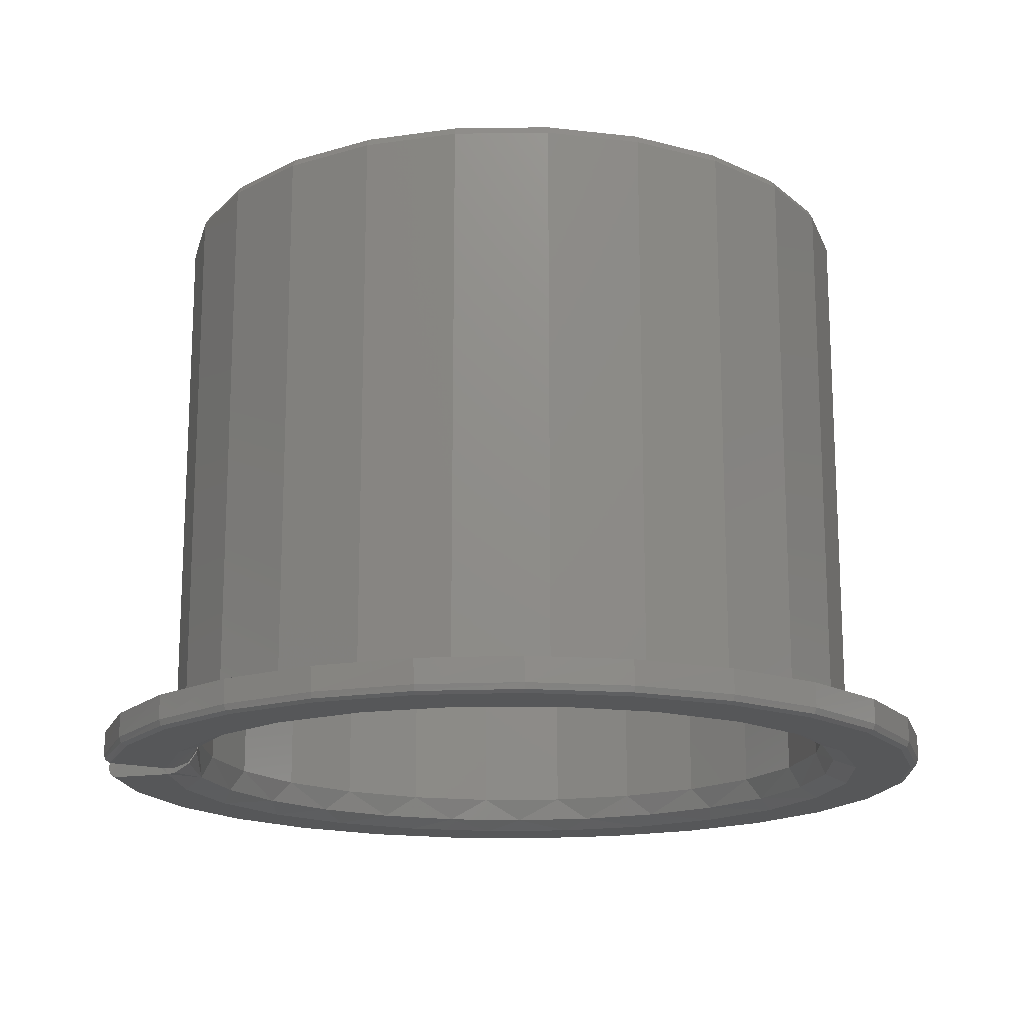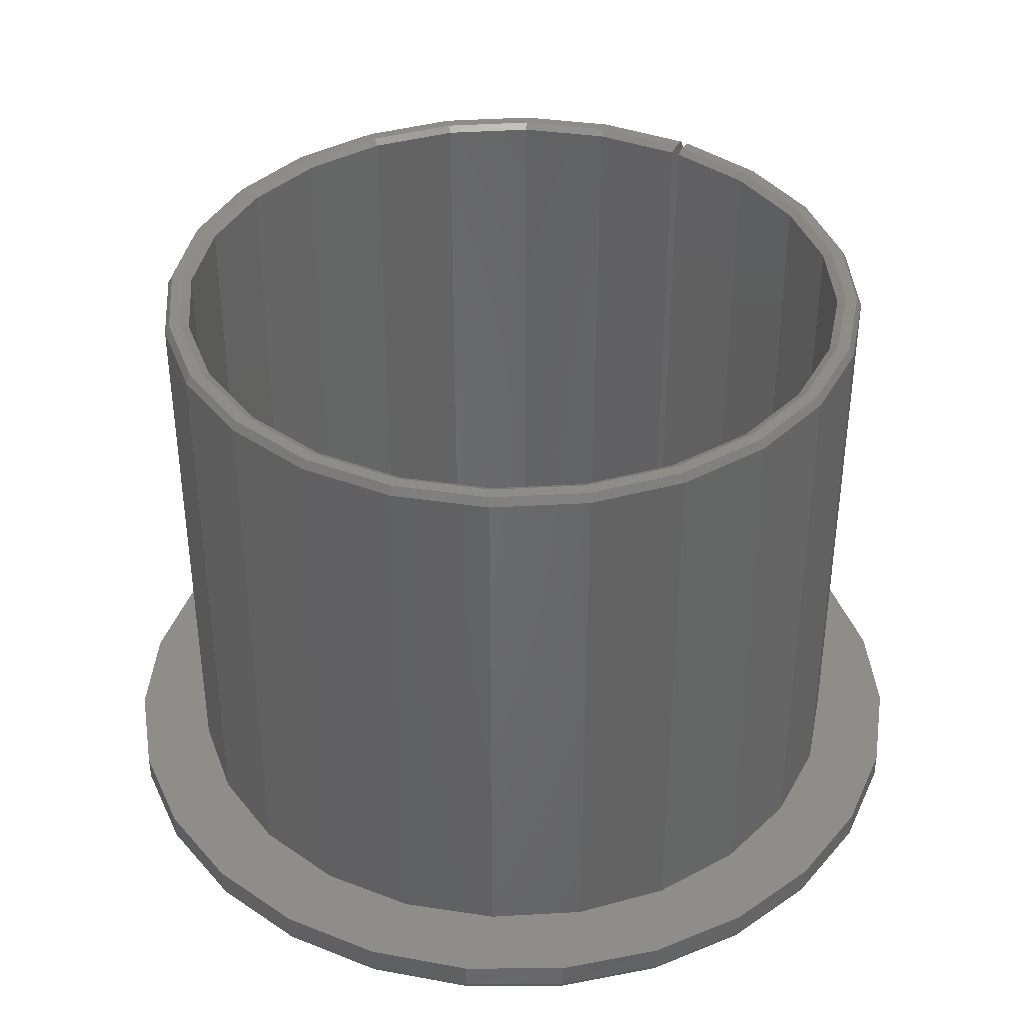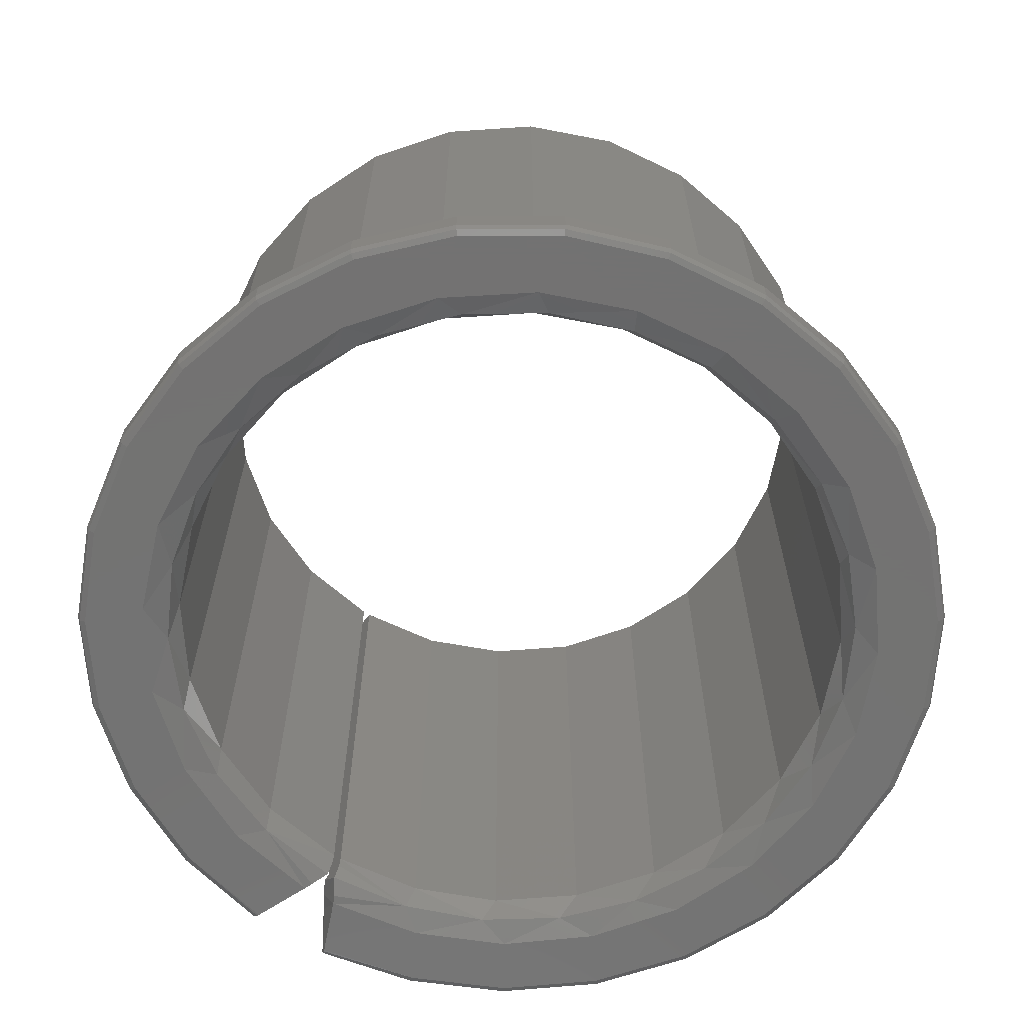
<metadata>
{"format":"stl","ext":"stl","renderer":"f3d","projection":"perspective","resolution":1024,"background":"white","views":[{"elev":-16.7,"azim":-5.6,"up":"+Z"},{"elev":38.5,"azim":123.3,"up":"+Z"},{"elev":-64.9,"azim":56.5,"up":"+Z"}]}
</metadata>
<code>
# stl→obj: 329 verts, 654 faces
v -22 0.25 2
v -20.61 0.25 1.349
v -20.5 0.25 2
v -22.47 0.25 2
v -21.09 0.25 0.5837
v -20.5 0.25 36.21
v -21 0.25 36.5
v -21.71 0.25 36.5
v -21.85 0.25 36.25
v -21.93 0.25 36.13
v -22 0.2517 36
v -21.09 -0.25 0.5839
v -22.47 -0.25 2
v -20.61 -0.25 1.35
v -22 -0.25 2
v -20.5 -0.25 2
v -20.5 -0.25 36.21
v -22 -0.25 36
v -21 -0.25 36.5
v -21.71 -0.25 36.5
v -5.478 21.01 36.5
v 0.125 21 36.5
v 0.125 21.71 36.5
v -20.91 5.84 36.5
v -20.22 5.656 36.5
v -18.7 11.04 36.5
v -18.08 10.68 36.5
v -15.22 15.48 36.5
v -14.72 14.98 36.5
v -10.71 18.89 36.5
v -10.36 18.27 36.5
v -5.294 20.32 36.5
v 5.72 20.94 36.5
v 5.536 20.26 36.5
v 10.93 18.76 36.5
v 10.57 18.14 36.5
v 15.4 15.31 36.5
v 14.89 14.8 36.5
v 18.82 10.82 36.5
v 18.21 10.46 36.5
v 20.98 5.599 36.5
v 20.29 5.415 36.5
v 21.71 -8.426e-15 36.5
v 21 -7.808e-15 36.5
v 20.98 -5.599 36.5
v 20.29 -5.415 36.5
v 18.82 -10.82 36.5
v 18.21 -10.46 36.5
v 15.4 -15.31 36.5
v 14.89 -14.8 36.5
v 10.93 -18.76 36.5
v 10.57 -18.14 36.5
v 5.72 -20.94 36.5
v 5.536 -20.26 36.5
v 0.125 -21 36.5
v -20.22 -5.656 36.5
v -20.91 -5.84 36.5
v -18.08 -10.68 36.5
v -18.7 -11.04 36.5
v -14.72 -14.98 36.5
v -15.22 -15.48 36.5
v -10.36 -18.27 36.5
v -10.71 -18.89 36.5
v -5.294 -20.32 36.5
v -5.478 -21.01 36.5
v 0.125 -21.71 36.5
v 0.125 -20.5 2
v 5.406 -19.77 36.21
v 5.406 -19.77 2
v 10.32 -17.71 36.21
v 10.32 -17.71 2
v 14.54 -14.45 36.21
v 14.54 -14.45 2
v 17.77 -10.21 36.21
v 17.77 -10.21 2
v 19.81 -5.286 36.21
v 19.81 -5.286 2
v 20.5 -2.323e-14 36.21
v 20.5 -2.323e-14 2
v 0.125 -20.5 36.21
v -5.165 -19.84 2
v -5.165 -19.84 36.21
v -10.11 -17.84 2
v -10.11 -17.84 36.21
v -14.36 -14.63 2
v -14.36 -14.63 36.21
v -17.65 -10.43 2
v -17.65 -10.43 36.21
v -19.74 -5.527 2
v -19.74 -5.527 36.21
v 0.125 20.5 2
v -5.165 19.84 36.21
v -5.165 19.84 2
v -10.11 17.84 36.21
v -10.11 17.84 2
v -14.36 14.63 36.21
v -14.36 14.63 2
v -17.65 10.43 36.21
v -17.65 10.43 2
v -19.74 5.527 36.21
v -19.74 5.527 2
v 0.125 20.5 36.21
v 5.406 19.77 2
v 5.406 19.77 36.21
v 10.32 17.71 2
v 10.32 17.71 36.21
v 14.54 14.45 2
v 14.54 14.45 36.21
v 17.77 10.21 2
v 17.77 10.21 36.21
v 19.81 5.286 2
v 19.81 5.286 36.21
v -21.19 5.915 2
v -21.19 5.917 36
v -18.95 11.18 2
v -18.95 11.18 36
v -15.42 15.69 2
v -15.42 15.69 36
v -10.86 19.14 2
v -10.85 19.14 36
v -5.553 21.29 2
v -5.552 21.29 36
v 0.125 22 2
v 0.1258 22 36
v 5.795 21.22 2
v 5.795 21.22 36
v 11.07 19.01 2
v 11.07 19.01 36
v 15.6 15.51 2
v 15.6 15.51 36
v 19.07 10.96 2
v 19.07 10.96 36
v 21.26 5.674 2
v 21.26 5.674 36
v 22 0 2
v 22 -2.493e-14 36
v 21.26 -5.674 2
v 21.26 -5.674 36
v 19.07 -10.96 2
v 19.07 -10.96 36
v 15.6 -15.51 2
v 15.6 -15.51 36
v 11.07 -19.01 2
v 11.07 -19.01 36
v 5.795 -21.22 2
v 5.795 -21.22 36
v 0.125 -22 2
v 0.125 -22 36
v -5.553 -21.29 2
v -5.553 -21.29 36
v -10.86 -19.14 2
v -10.86 -19.14 36
v -15.42 -15.69 2
v -15.42 -15.69 36
v -18.95 -11.18 2
v -18.95 -11.18 36
v -21.19 -5.915 2
v -21.19 -5.915 36
v -21.93 0.2508 36.13
v -25.4 -1.942 2
v -24.43 -1.378 2
v -25.88 -2.48 0
v -26.01 -2.528 0.01688
v -26.22 -2.595 0.1399
v -26.31 -2.614 0.2705
v -26.37 -2.603 0.5
v -26.38 -2.506 2
v -22.47 -1.069 0
v -23.45 -0.8139 2
v -21.98 -0.8396 0.06503
v -23.45 0.8139 2
v -24.43 1.378 2
v -22.47 1.069 0
v -21.98 0.8395 0.06505
v -26.01 2.528 0.01685
v -25.88 2.48 0
v -26.38 2.506 2
v -26.37 2.601 0.5
v -25.4 1.942 2
v -26.31 2.613 0.2705
v -26.22 2.594 0.1399
v -7.776 24.81 0
v 0.5344 22.49 0
v -13.32 22.33 0
v -5.219 21.89 0
v -10.63 19.83 0
v -18.14 18.62 0
v -15.33 16.47 0
v -21.97 13.9 0
v -19.03 12.01 0
v -21.46 6.764 0
v -24.6 8.421 0
v -1.803 25.94 0
v 4.268 25.65 0
v 10.11 23.96 0
v 15.39 20.95 0
v 6.252 21.61 0
v 16.1 15.72 0
v 11.56 19.3 0
v 19.84 16.81 0
v 6.252 -21.61 0
v 11.56 -19.3 0
v 15.39 -20.95 0
v 16.1 -15.72 0
v 19.84 -16.81 0
v 19.57 -11.1 0
v 23.2 -11.74 0
v 21.76 -5.737 0
v 25.29 -6.037 0
v 22.5 -4.179e-15 0
v 26 1.517e-14 0
v 21.76 5.737 0
v 25.29 6.037 0
v 19.57 11.1 0
v 23.2 11.74 0
v -13.32 -22.33 0
v 0.5344 -22.49 0
v -7.776 -24.81 0
v 10.11 -23.96 0
v -1.803 -25.94 0
v 4.268 -25.65 0
v -10.63 -19.83 0
v -18.14 -18.62 0
v -15.33 -16.47 0
v -21.97 -13.9 0
v -19.03 -12.01 0
v -24.6 -8.421 0
v -21.46 -6.764 0
v -5.219 -21.89 0
v -25.05 8.648 0.5
v -25.08 8.564 2
v -22.36 14.22 0.5
v -22.4 14.15 2
v -18.45 19.02 0.5
v -18.5 18.97 2
v -13.54 22.78 0.5
v -13.59 22.75 2
v -7.882 25.3 0.5
v -7.938 25.28 2
v -1.798 26.44 0.5
v -1.849 26.44 2
v 4.384 26.13 0.5
v 4.341 26.14 2
v 10.33 24.4 0.5
v 10.29 24.42 2
v 15.71 21.34 0.5
v 15.68 21.36 2
v 20.23 17.12 0.5
v 20.21 17.14 2
v 23.65 11.96 0.5
v 23.64 11.97 2
v 25.78 6.147 0.5
v 25.78 6.154 2
v 26.5 -6.491e-15 0.5
v 26.5 0 2
v 25.78 -6.147 0.5
v 25.78 -6.154 2
v 23.65 -11.96 0.5
v 23.64 -11.97 2
v 20.23 -17.12 0.5
v 20.21 -17.14 2
v 15.71 -21.34 0.5
v 15.68 -21.36 2
v 10.33 -24.4 0.5
v 10.29 -24.42 2
v 4.385 -26.13 0.5
v 4.341 -26.14 2
v -1.797 -26.44 0.5
v -1.849 -26.44 2
v -7.881 -25.3 0.5
v -7.938 -25.28 2
v -13.53 -22.78 0.5
v -13.59 -22.75 2
v -18.45 -19.02 0.5
v -18.5 -18.97 2
v -22.36 -14.22 0.5
v -22.4 -14.15 2
v -25.05 -8.649 0.5
v -25.08 -8.564 2
v -24.93 -8.536 0.1464
v 26.35 7.105e-15 0.1464
v 25.63 -6.119 0.1464
v 23.51 -11.9 0.1464
v 20.11 -17.04 0.1464
v 15.6 -21.24 0.1464
v 10.24 -24.28 0.1464
v 4.326 -26 0.1464
v -1.827 -26.29 0.1464
v -7.881 -25.15 0.1464
v -13.5 -22.63 0.1464
v -18.39 -18.88 0.1464
v -22.27 -14.09 0.1464
v 25.63 6.119 0.1464
v 23.51 11.9 0.1464
v 20.11 17.04 0.1464
v 15.6 21.24 0.1464
v 10.24 24.28 0.1464
v 4.326 26 0.1464
v -1.827 26.29 0.1464
v -7.881 25.15 0.1464
v -13.5 22.63 0.1464
v -18.39 18.88 0.1464
v -22.27 14.09 0.1464
v -24.93 8.536 0.1464
v 20.48 -5.027 0.5858
v 21.09 -1.954e-14 0.5858
v -20.42 -5.27 0.5858
v -18.57 -9.986 0.5858
v -15.65 -14.13 0.5858
v -11.84 -17.45 0.5858
v -7.333 -19.77 0.5858
v -2.408 -20.95 0.5858
v 2.656 -20.92 0.5858
v 7.567 -19.68 0.5858
v 12.04 -17.31 0.5858
v 15.82 -13.94 0.5858
v 18.69 -9.765 0.5858
v 20.48 5.027 0.5858
v -20.42 5.27 0.5858
v 18.69 9.765 0.5858
v 15.82 13.94 0.5858
v 12.04 17.31 0.5858
v 7.567 19.68 0.5858
v 2.656 20.92 0.5858
v -2.408 20.95 0.5858
v -7.333 19.77 0.5858
v -11.84 17.45 0.5858
v -15.65 14.13 0.5858
v -18.57 9.986 0.5858
f 1 2 3
f 1 4 2
f 5 2 4
f 6 7 8
f 6 8 9
f 6 9 10
f 6 10 11
f 6 11 1
f 6 1 3
f 12 13 14
f 14 13 15
f 14 15 16
f 16 15 17
f 17 15 18
f 17 18 19
f 19 18 20
f 21 22 23
f 8 7 24
f 24 7 25
f 24 25 26
f 26 25 27
f 26 27 28
f 28 27 29
f 28 29 30
f 30 29 31
f 30 31 21
f 21 31 32
f 21 32 22
f 23 22 33
f 33 22 34
f 33 34 35
f 35 34 36
f 35 36 37
f 37 36 38
f 37 38 39
f 39 38 40
f 39 40 41
f 41 40 42
f 41 42 43
f 43 42 44
f 43 44 45
f 45 44 46
f 45 46 47
f 47 46 48
f 47 48 49
f 49 48 50
f 49 50 51
f 51 50 52
f 51 52 53
f 53 52 54
f 53 54 55
f 19 20 56
f 56 20 57
f 56 57 58
f 58 57 59
f 58 59 60
f 60 59 61
f 60 61 62
f 62 61 63
f 62 63 64
f 64 63 65
f 64 65 55
f 55 65 66
f 55 66 53
f 67 68 69
f 69 68 70
f 69 70 71
f 71 70 72
f 71 72 73
f 73 72 74
f 73 74 75
f 75 74 76
f 75 76 77
f 77 76 78
f 77 78 79
f 68 67 80
f 80 67 81
f 80 81 82
f 82 81 83
f 82 83 84
f 84 83 85
f 84 85 86
f 86 85 87
f 86 87 88
f 88 87 89
f 88 89 90
f 90 89 16
f 90 16 17
f 91 92 93
f 93 92 94
f 93 94 95
f 95 94 96
f 95 96 97
f 97 96 98
f 97 98 99
f 99 98 100
f 99 100 101
f 101 100 6
f 101 6 3
f 92 91 102
f 102 91 103
f 102 103 104
f 104 103 105
f 104 105 106
f 106 105 107
f 106 107 108
f 108 107 109
f 108 109 110
f 110 109 111
f 110 111 112
f 112 111 79
f 112 79 78
f 68 52 70
f 70 52 50
f 70 50 72
f 72 50 48
f 72 48 74
f 74 48 46
f 74 46 76
f 76 46 44
f 76 44 78
f 52 68 54
f 54 68 80
f 54 80 55
f 55 80 82
f 55 82 64
f 64 82 84
f 64 84 62
f 62 84 86
f 62 86 60
f 60 86 88
f 60 88 58
f 58 88 90
f 58 90 56
f 19 56 17
f 17 56 90
f 102 32 92
f 92 32 31
f 92 31 94
f 94 31 29
f 94 29 96
f 96 29 27
f 96 27 98
f 98 27 25
f 98 25 100
f 100 25 7
f 100 7 6
f 32 102 22
f 22 102 104
f 22 104 34
f 34 104 106
f 34 106 36
f 36 106 108
f 36 108 38
f 38 108 110
f 38 110 40
f 40 110 112
f 40 112 42
f 42 112 78
f 42 78 44
f 1 11 113
f 113 11 114
f 113 114 115
f 115 114 116
f 115 116 117
f 117 116 118
f 117 118 119
f 119 118 120
f 119 120 121
f 121 120 122
f 121 122 123
f 123 122 124
f 123 124 125
f 125 124 126
f 125 126 127
f 127 126 128
f 127 128 129
f 129 128 130
f 129 130 131
f 131 130 132
f 131 132 133
f 133 132 134
f 133 134 135
f 135 134 136
f 135 136 137
f 137 136 138
f 137 138 139
f 139 138 140
f 139 140 141
f 141 140 142
f 141 142 143
f 143 142 144
f 143 144 145
f 145 144 146
f 145 146 147
f 147 146 148
f 147 148 149
f 149 148 150
f 149 150 151
f 151 150 152
f 151 152 153
f 153 152 154
f 153 154 155
f 155 154 156
f 155 156 157
f 157 156 158
f 157 158 15
f 15 158 18
f 10 159 11
f 159 10 9
f 53 144 51
f 51 144 142
f 51 142 49
f 49 142 140
f 49 140 47
f 47 140 138
f 47 138 45
f 45 138 136
f 45 136 43
f 144 53 146
f 146 53 66
f 146 66 148
f 148 66 65
f 148 65 150
f 150 65 63
f 150 63 152
f 152 63 61
f 152 61 154
f 154 61 59
f 154 59 156
f 156 59 57
f 156 57 158
f 18 158 20
f 20 158 57
f 114 11 159
f 114 159 9
f 114 9 8
f 114 8 24
f 114 24 26
f 114 26 116
f 33 124 23
f 23 124 122
f 23 122 21
f 21 122 120
f 21 120 30
f 30 120 118
f 30 118 28
f 28 118 116
f 28 116 26
f 124 33 126
f 126 33 35
f 126 35 128
f 128 35 37
f 128 37 130
f 130 37 39
f 130 39 132
f 132 39 41
f 132 41 134
f 134 41 43
f 134 43 136
f 160 161 162
f 160 162 163
f 160 163 164
f 160 164 165
f 160 165 166
f 160 166 167
f 168 169 170
f 170 169 13
f 170 13 12
f 161 169 162
f 162 169 168
f 4 171 5
f 172 173 171
f 171 173 174
f 171 174 5
f 172 175 173
f 173 175 176
f 177 178 179
f 179 178 180
f 179 180 172
f 172 180 181
f 172 181 175
f 182 183 184
f 183 185 184
f 184 185 186
f 184 186 187
f 187 186 188
f 187 188 189
f 188 190 189
f 189 190 191
f 189 191 192
f 192 191 173
f 192 173 176
f 193 194 182
f 182 194 195
f 182 195 183
f 183 195 196
f 183 196 197
f 198 199 200
f 200 199 197
f 200 197 196
f 201 202 203
f 203 202 204
f 203 204 205
f 205 204 206
f 205 206 207
f 207 206 208
f 207 208 209
f 209 208 210
f 209 210 211
f 211 210 212
f 211 212 213
f 213 212 214
f 213 214 215
f 215 214 198
f 215 198 200
f 216 217 218
f 218 217 219
f 217 201 219
f 219 201 203
f 218 219 220
f 220 219 221
f 222 223 224
f 224 223 225
f 224 225 226
f 226 225 227
f 226 227 228
f 228 227 162
f 228 162 168
f 217 216 229
f 229 216 223
f 229 223 222
f 178 177 230
f 230 177 231
f 230 231 232
f 232 231 233
f 232 233 234
f 234 233 235
f 234 235 236
f 236 235 237
f 236 237 238
f 238 237 239
f 238 239 240
f 240 239 241
f 240 241 242
f 242 241 243
f 242 243 244
f 244 243 245
f 244 245 246
f 246 245 247
f 246 247 248
f 248 247 249
f 248 249 250
f 250 249 251
f 250 251 252
f 252 251 253
f 252 253 254
f 254 253 255
f 254 255 256
f 256 255 257
f 256 257 258
f 258 257 259
f 258 259 260
f 260 259 261
f 260 261 262
f 262 261 263
f 262 263 264
f 264 263 265
f 264 265 266
f 266 265 267
f 266 267 268
f 268 267 269
f 268 269 270
f 270 269 271
f 270 271 272
f 272 271 273
f 272 273 274
f 274 273 275
f 274 275 276
f 276 275 277
f 276 277 278
f 278 277 279
f 278 279 166
f 166 279 167
f 165 164 280
f 162 227 163
f 281 254 282
f 282 254 256
f 282 256 283
f 283 256 258
f 283 258 284
f 284 258 260
f 284 260 285
f 285 260 262
f 285 262 286
f 286 262 264
f 286 264 287
f 287 264 266
f 287 266 288
f 288 266 268
f 288 268 289
f 289 268 270
f 289 270 290
f 290 270 272
f 290 272 291
f 291 272 274
f 291 274 292
f 292 274 276
f 292 276 280
f 280 276 278
f 280 278 165
f 165 278 166
f 164 163 280
f 280 163 227
f 280 227 292
f 292 227 225
f 292 225 291
f 291 225 223
f 291 223 290
f 290 223 216
f 290 216 289
f 289 216 218
f 289 218 288
f 288 218 220
f 288 220 287
f 287 220 221
f 287 221 286
f 286 221 219
f 286 219 285
f 285 219 203
f 285 203 284
f 284 203 205
f 284 205 283
f 283 205 207
f 283 207 282
f 282 207 209
f 282 209 281
f 281 209 211
f 293 250 252
f 293 252 281
f 294 248 250
f 294 250 293
f 295 246 248
f 295 248 294
f 296 244 246
f 296 246 295
f 297 242 244
f 297 244 296
f 298 240 242
f 298 242 297
f 299 238 240
f 299 240 298
f 300 236 238
f 300 238 299
f 301 234 236
f 301 236 300
f 302 232 234
f 302 234 301
f 303 230 232
f 303 232 302
f 304 230 303
f 176 175 192
f 254 281 252
f 178 230 180
f 180 230 304
f 180 304 181
f 281 211 293
f 293 211 213
f 293 213 294
f 294 213 215
f 294 215 295
f 295 215 200
f 295 200 296
f 296 200 196
f 296 196 297
f 297 196 195
f 297 195 298
f 298 195 194
f 298 194 299
f 299 194 193
f 299 193 300
f 300 193 182
f 300 182 301
f 301 182 184
f 301 184 302
f 302 184 187
f 302 187 303
f 303 187 189
f 303 189 304
f 304 189 192
f 304 192 181
f 181 192 175
f 79 305 77
f 79 306 305
f 210 305 306
f 210 208 305
f 168 307 228
f 168 170 307
f 12 307 170
f 12 14 307
f 16 307 14
f 16 89 307
f 89 308 307
f 87 309 308
f 87 308 89
f 308 226 228
f 308 228 307
f 85 310 309
f 85 309 87
f 309 224 226
f 309 226 308
f 83 311 310
f 83 310 85
f 310 222 224
f 310 224 309
f 81 312 311
f 81 311 83
f 311 229 222
f 311 222 310
f 67 313 312
f 67 312 81
f 312 217 229
f 312 229 311
f 69 314 313
f 69 313 67
f 313 201 217
f 313 217 312
f 71 315 314
f 71 314 69
f 314 202 201
f 314 201 313
f 73 316 315
f 73 315 71
f 315 204 202
f 315 202 314
f 75 317 316
f 75 316 73
f 316 206 204
f 316 204 315
f 77 305 317
f 77 317 75
f 317 208 206
f 317 206 316
f 305 208 317
f 210 318 212
f 210 306 318
f 79 318 306
f 79 111 318
f 3 319 101
f 3 2 319
f 5 319 2
f 5 174 319
f 173 319 174
f 173 191 319
f 111 320 318
f 109 321 320
f 109 320 111
f 320 214 212
f 320 212 318
f 107 322 321
f 107 321 109
f 321 198 214
f 321 214 320
f 105 323 322
f 105 322 107
f 322 199 198
f 322 198 321
f 103 324 323
f 103 323 105
f 323 197 199
f 323 199 322
f 91 325 324
f 91 324 103
f 324 183 197
f 324 197 323
f 93 326 325
f 93 325 91
f 325 185 183
f 325 183 324
f 95 327 326
f 95 326 93
f 326 186 185
f 326 185 325
f 97 328 327
f 97 327 95
f 327 188 186
f 327 186 326
f 99 329 328
f 99 328 97
f 328 190 188
f 328 188 327
f 101 319 329
f 101 329 99
f 329 191 190
f 329 190 328
f 319 191 329
f 1 113 177
f 1 177 179
f 1 179 172
f 1 172 171
f 1 171 4
f 157 15 13
f 157 13 169
f 157 169 161
f 157 161 160
f 157 160 167
f 157 167 279
f 157 279 155
f 273 271 265
f 273 265 147
f 273 147 149
f 273 149 151
f 273 151 275
f 243 241 245
f 245 241 239
f 245 239 123
f 123 239 237
f 123 237 121
f 177 113 231
f 231 113 115
f 231 115 233
f 233 115 117
f 233 117 235
f 235 117 119
f 235 119 237
f 237 119 121
f 245 123 247
f 247 123 125
f 247 125 249
f 249 125 127
f 249 127 129
f 249 129 251
f 251 129 131
f 251 131 253
f 253 131 133
f 253 133 255
f 255 133 135
f 255 135 257
f 257 135 137
f 257 137 259
f 259 137 139
f 259 139 261
f 261 139 141
f 261 141 263
f 263 141 143
f 263 143 145
f 147 265 145
f 145 265 263
f 155 279 153
f 153 279 277
f 153 277 151
f 151 277 275
f 271 269 265
f 265 269 267

</code>
